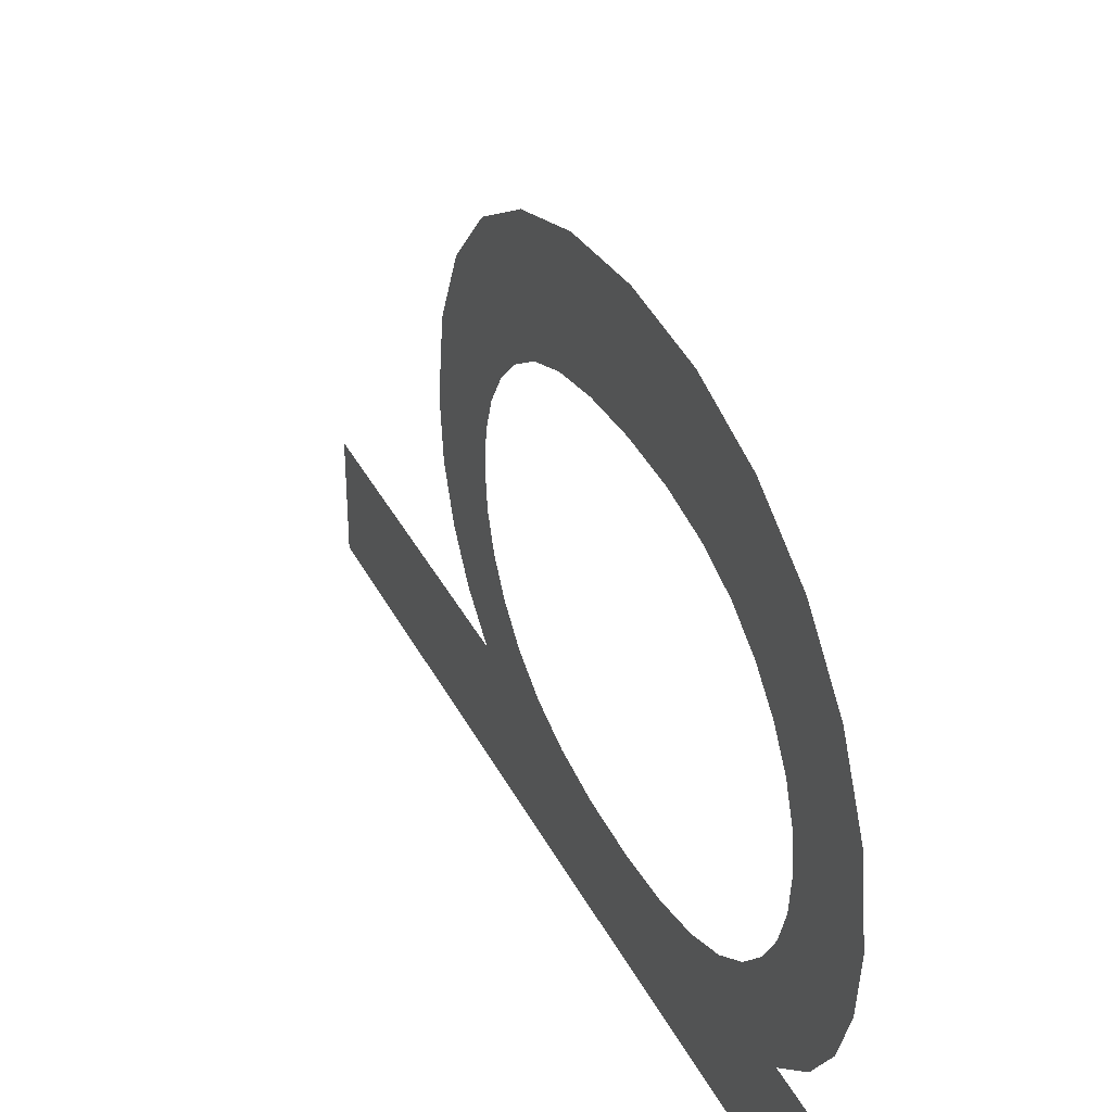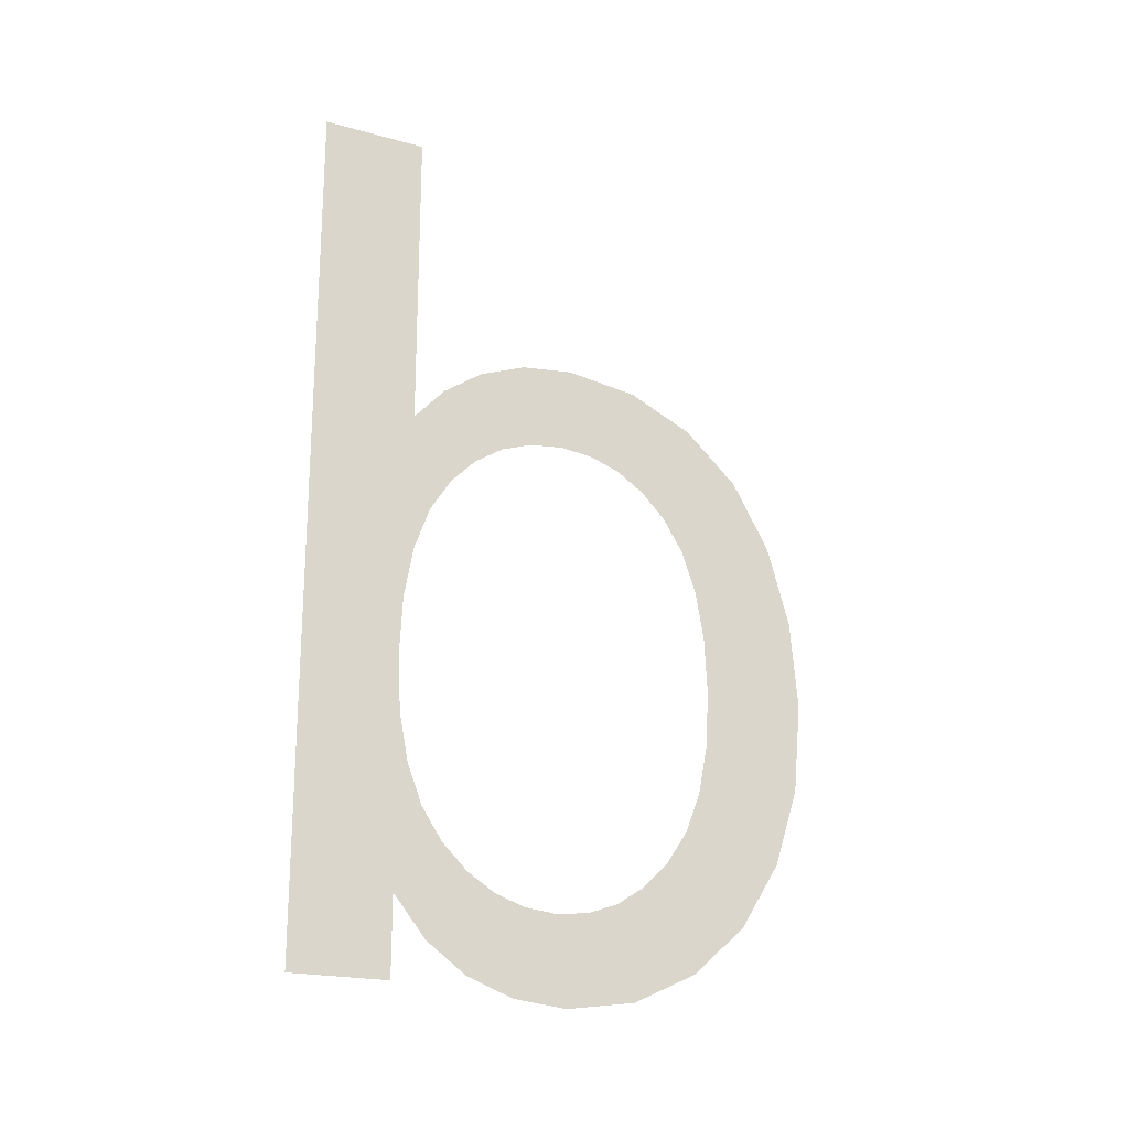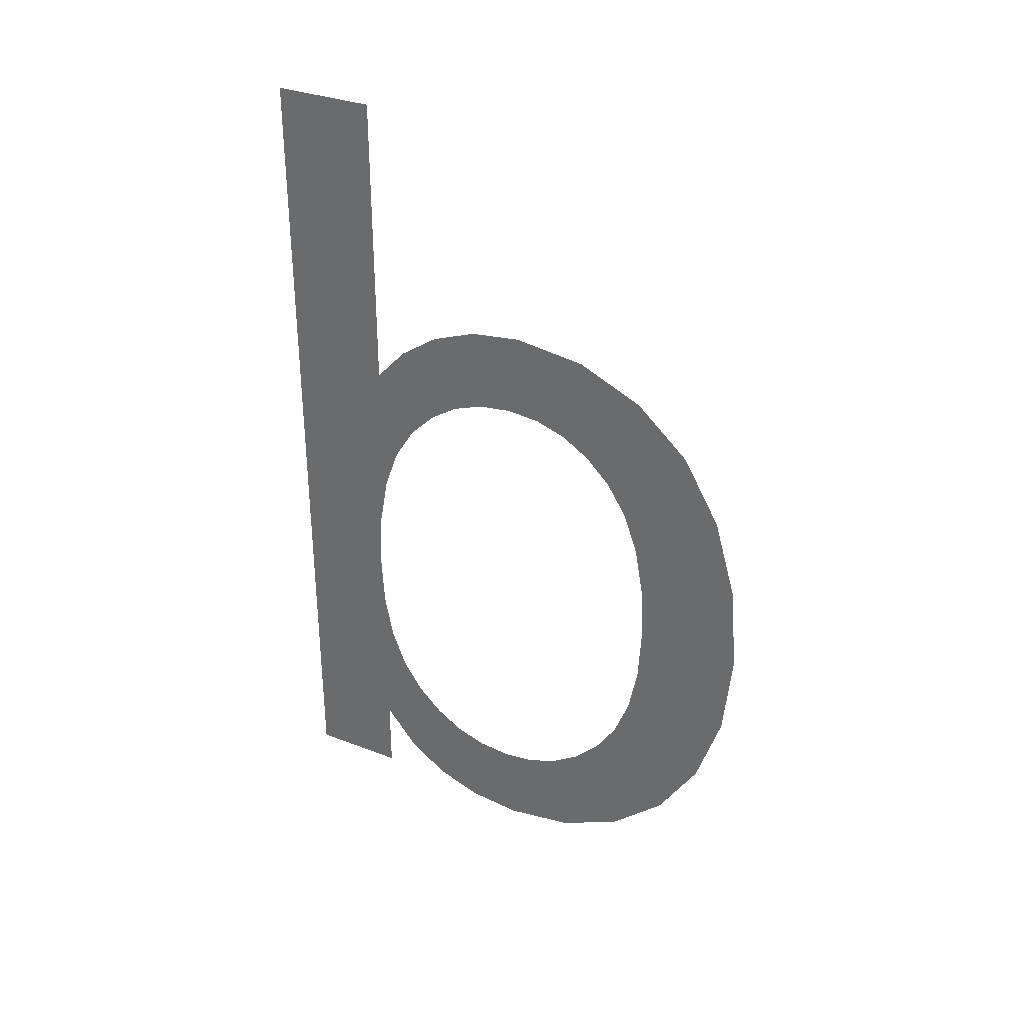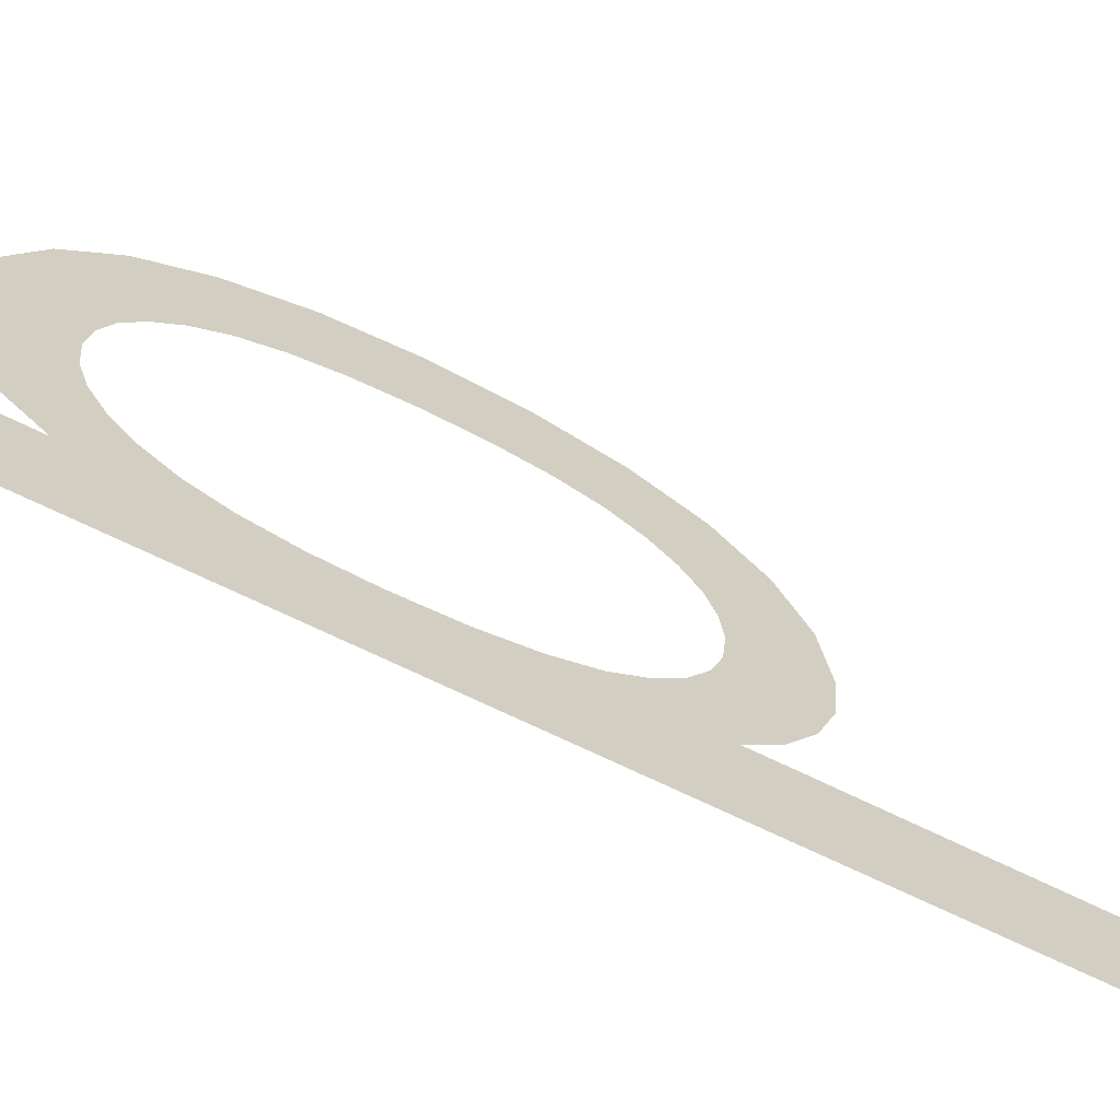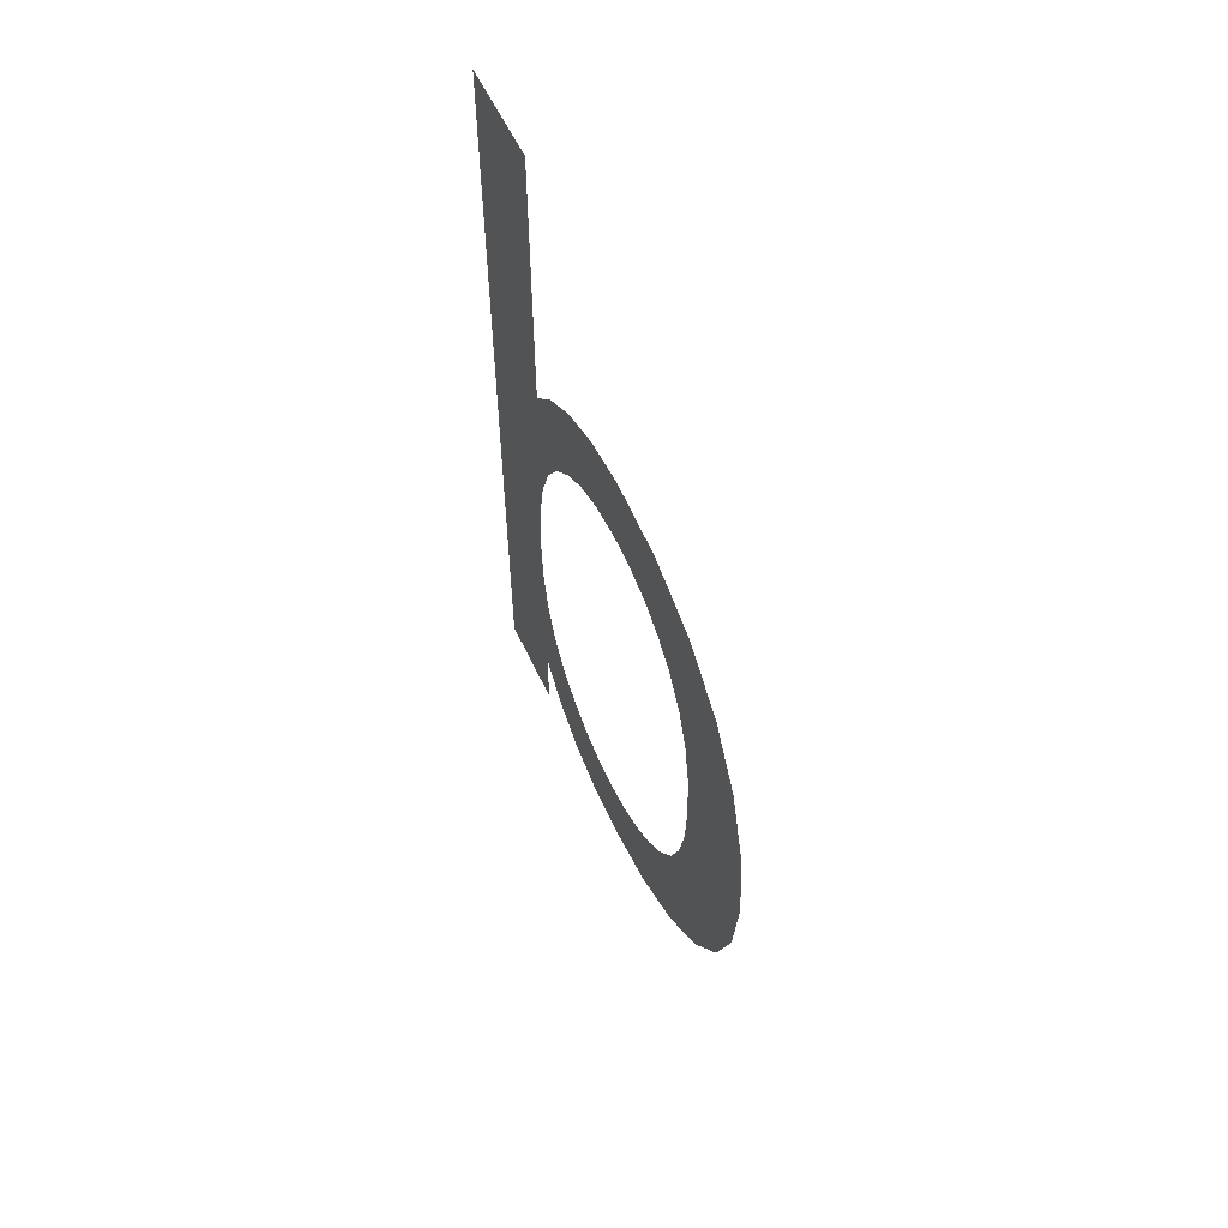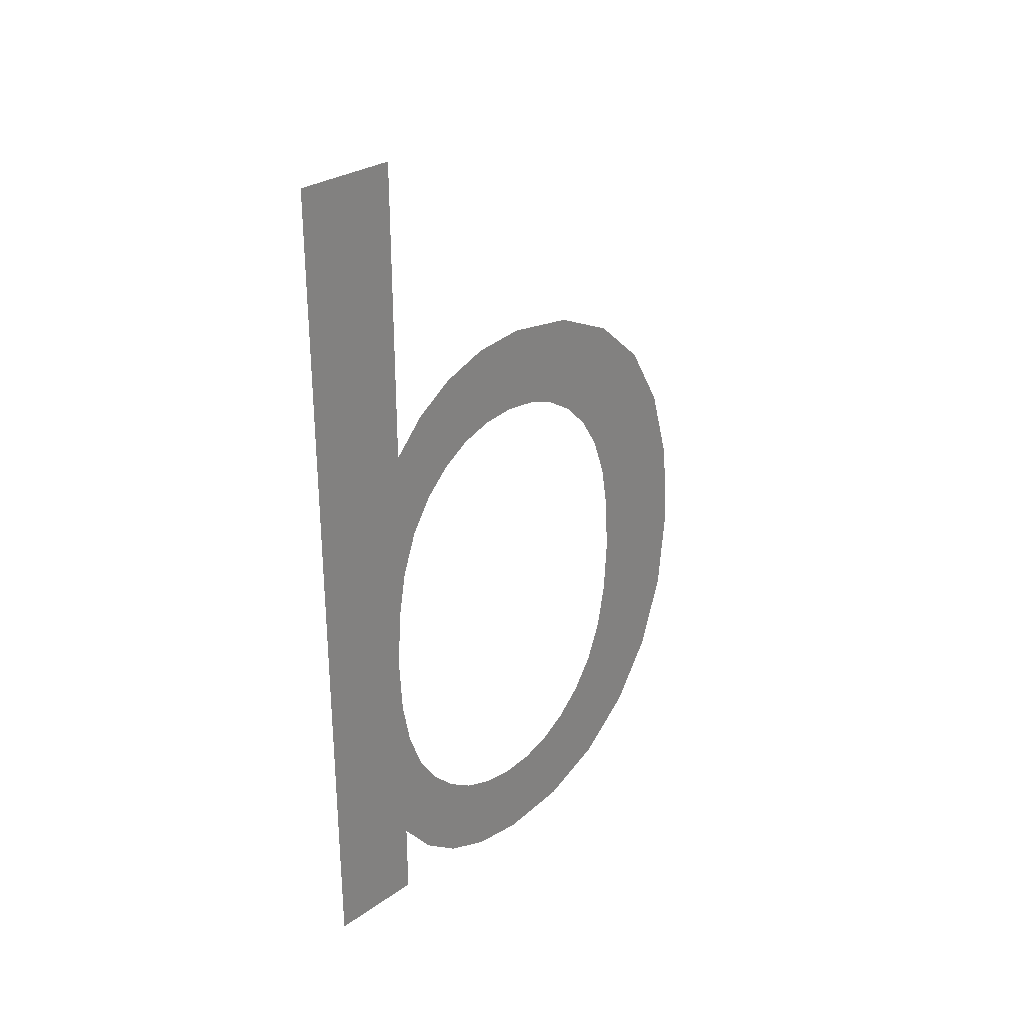
<metadata>
{"format":"obj","ext":"obj","renderer":"f3d","projection":"perspective","resolution":1024,"background":"white","views":[{"elev":34.9,"azim":-23.7,"up":"+Z"},{"elev":-20.7,"azim":-116.3,"up":"+Y"},{"elev":32.9,"azim":-62.0,"up":"+Y"},{"elev":-67.0,"azim":63.4,"up":"+Z"},{"elev":58.0,"azim":-24.9,"up":"+Y"},{"elev":29.1,"azim":-136.0,"up":"+Y"}]}
</metadata>
<code>
o mesh27/mesh27-geometry#mesh27-geometry
v 0.6732 -0.1811 0.2149
v 0.6732 -0.1875 0.2171
v 0.6732 -0.1811 0.2171
v 0.6732 -0.1914 0.2169
v 0.6732 -0.1927 0.2169
v 0.6732 -0.1904 0.2171
v 0.6732 -0.1989 0.2149
v 0.6732 -0.1895 0.2175
v 0.6732 -0.1989 0.2169
v 0.6732 -0.1868 0.2177
v 0.6732 -0.1973 0.2169
v 0.6732 -0.1888 0.2179
v 0.6732 -0.1938 0.2169
v 0.6732 -0.1882 0.2184
v 0.6732 -0.1948 0.2171
v 0.6732 -0.1862 0.2185
v 0.6732 -0.1956 0.2174
v 0.6732 -0.1878 0.219
v 0.6732 -0.1981 0.2176
v 0.6732 -0.1858 0.2195
v 0.6732 -0.1963 0.2179
v 0.6732 -0.1876 0.2197
v 0.6732 -0.1968 0.2184
v 0.6732 -0.1875 0.2204
v 0.6732 -0.1987 0.2184
v 0.6732 -0.1857 0.2206
v 0.6732 -0.1971 0.219
v 0.6732 -0.1876 0.2211
v 0.6732 -0.1991 0.2194
v 0.6732 -0.1878 0.2218
v 0.6732 -0.1974 0.2196
v 0.6732 -0.1859 0.2221
v 0.6732 -0.1974 0.2203
v 0.6732 -0.1882 0.2223
v 0.6732 -0.1992 0.2205
v 0.6732 -0.1887 0.2229
v 0.6732 -0.1973 0.221
v 0.6732 -0.1894 0.2233
v 0.6732 -0.1971 0.2217
v 0.6732 -0.1866 0.2235
v 0.6732 -0.199 0.222
v 0.6732 -0.1903 0.2236
v 0.6732 -0.1967 0.2223
v 0.6732 -0.1913 0.2238
v 0.6732 -0.1962 0.2228
v 0.6732 -0.1974 0.2245
v 0.6732 -0.1955 0.2233
v 0.6732 -0.1876 0.2246
v 0.6732 -0.1925 0.2238
v 0.6732 -0.1984 0.2234
v 0.6732 -0.196 0.2254
v 0.6732 -0.1936 0.2238
v 0.6732 -0.1947 0.2236
v 0.6732 -0.189 0.2255
v 0.6732 -0.1944 0.2259
v 0.6732 -0.1906 0.2259
v 0.6732 -0.1925 0.2261
f 1 2 3
f 2 1 4
f 4 1 5
f 6 2 4
f 7 5 1
f 8 2 6
f 9 5 7
f 8 10 2
f 11 5 9
f 12 10 8
f 11 13 5
f 14 10 12
f 11 15 13
f 14 16 10
f 11 17 15
f 18 16 14
f 19 17 11
f 18 20 16
f 19 21 17
f 22 20 18
f 19 23 21
f 24 20 22
f 25 23 19
f 24 26 20
f 25 27 23
f 28 26 24
f 29 27 25
f 30 26 28
f 29 31 27
f 30 32 26
f 29 33 31
f 34 32 30
f 35 33 29
f 36 32 34
f 35 37 33
f 38 32 36
f 35 39 37
f 38 40 32
f 41 39 35
f 42 40 38
f 41 43 39
f 44 40 42
f 41 45 43
f 46 40 44
f 41 47 45
f 46 48 40
f 46 44 49
f 50 47 41
f 51 48 46
f 52 46 49
f 50 53 47
f 51 54 48
f 46 52 50
f 50 52 53
f 55 54 51
f 55 56 54
f 56 55 57
f 3 2 1
f 4 1 2
f 5 1 4
f 4 2 6
f 1 5 7
f 6 2 8
f 7 5 9
f 2 10 8
f 9 5 11
f 8 10 12
f 5 13 11
f 12 10 14
f 13 15 11
f 10 16 14
f 15 17 11
f 14 16 18
f 11 17 19
f 16 20 18
f 17 21 19
f 18 20 22
f 21 23 19
f 22 20 24
f 19 23 25
f 20 26 24
f 23 27 25
f 24 26 28
f 25 27 29
f 28 26 30
f 27 31 29
f 26 32 30
f 31 33 29
f 30 32 34
f 29 33 35
f 34 32 36
f 33 37 35
f 36 32 38
f 37 39 35
f 32 40 38
f 35 39 41
f 38 40 42
f 39 43 41
f 42 40 44
f 43 45 41
f 44 40 46
f 45 47 41
f 40 48 46
f 49 44 46
f 41 47 50
f 46 48 51
f 49 46 52
f 47 53 50
f 48 54 51
f 50 52 46
f 53 52 50
f 51 54 55
f 54 56 55
f 57 55 56

</code>
